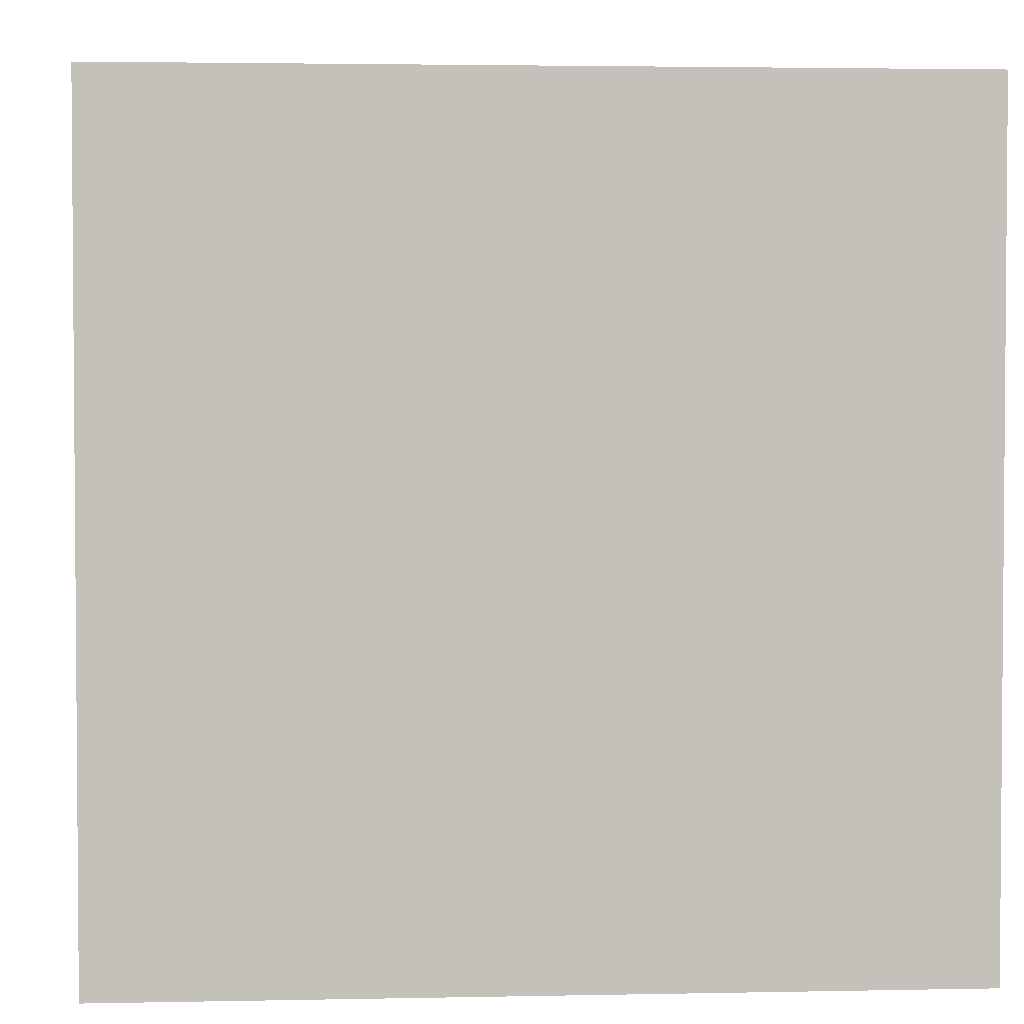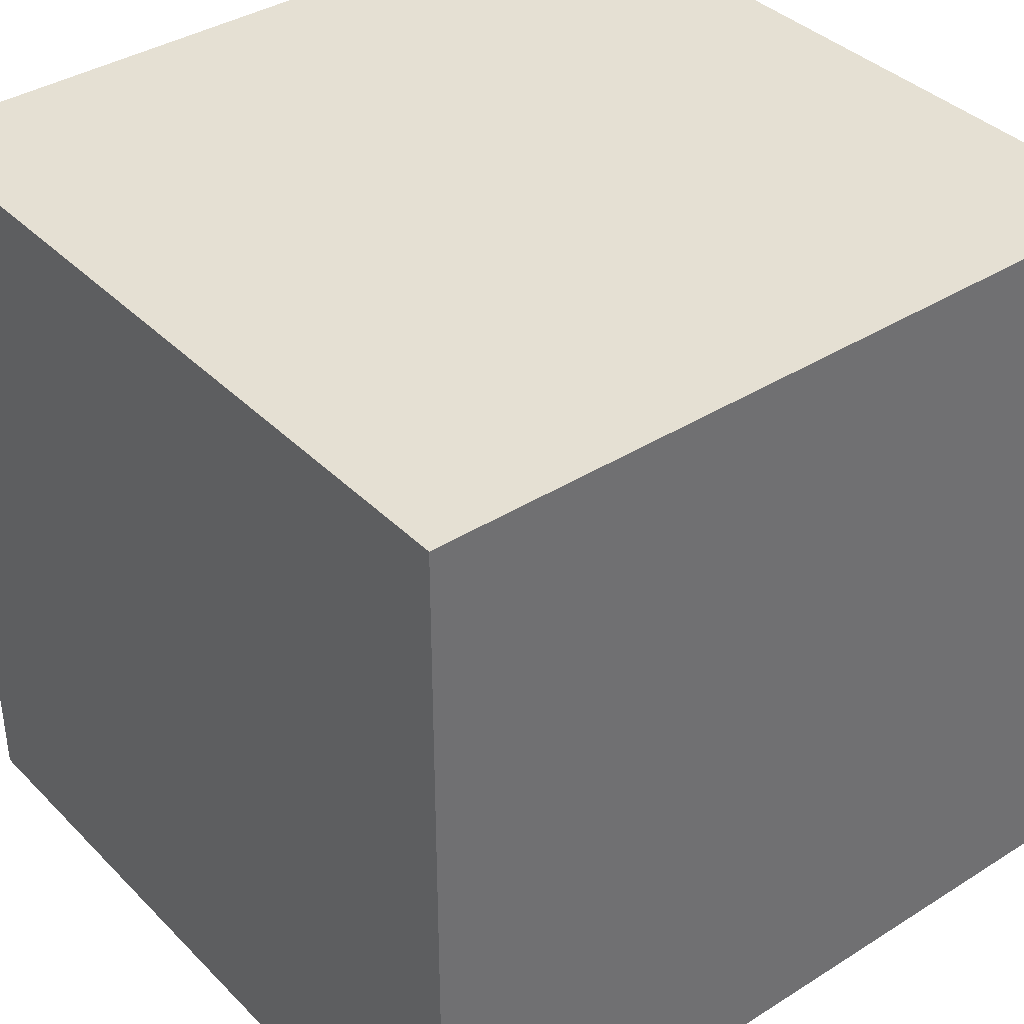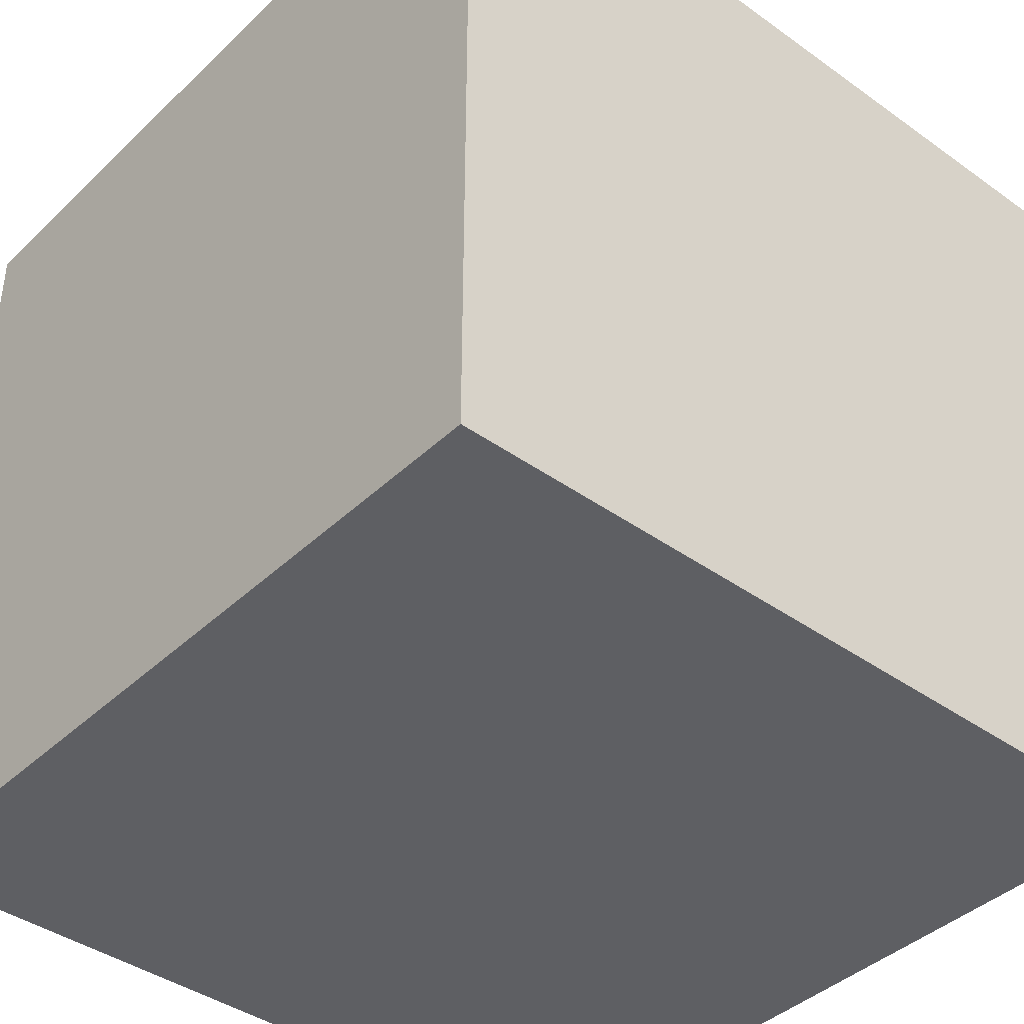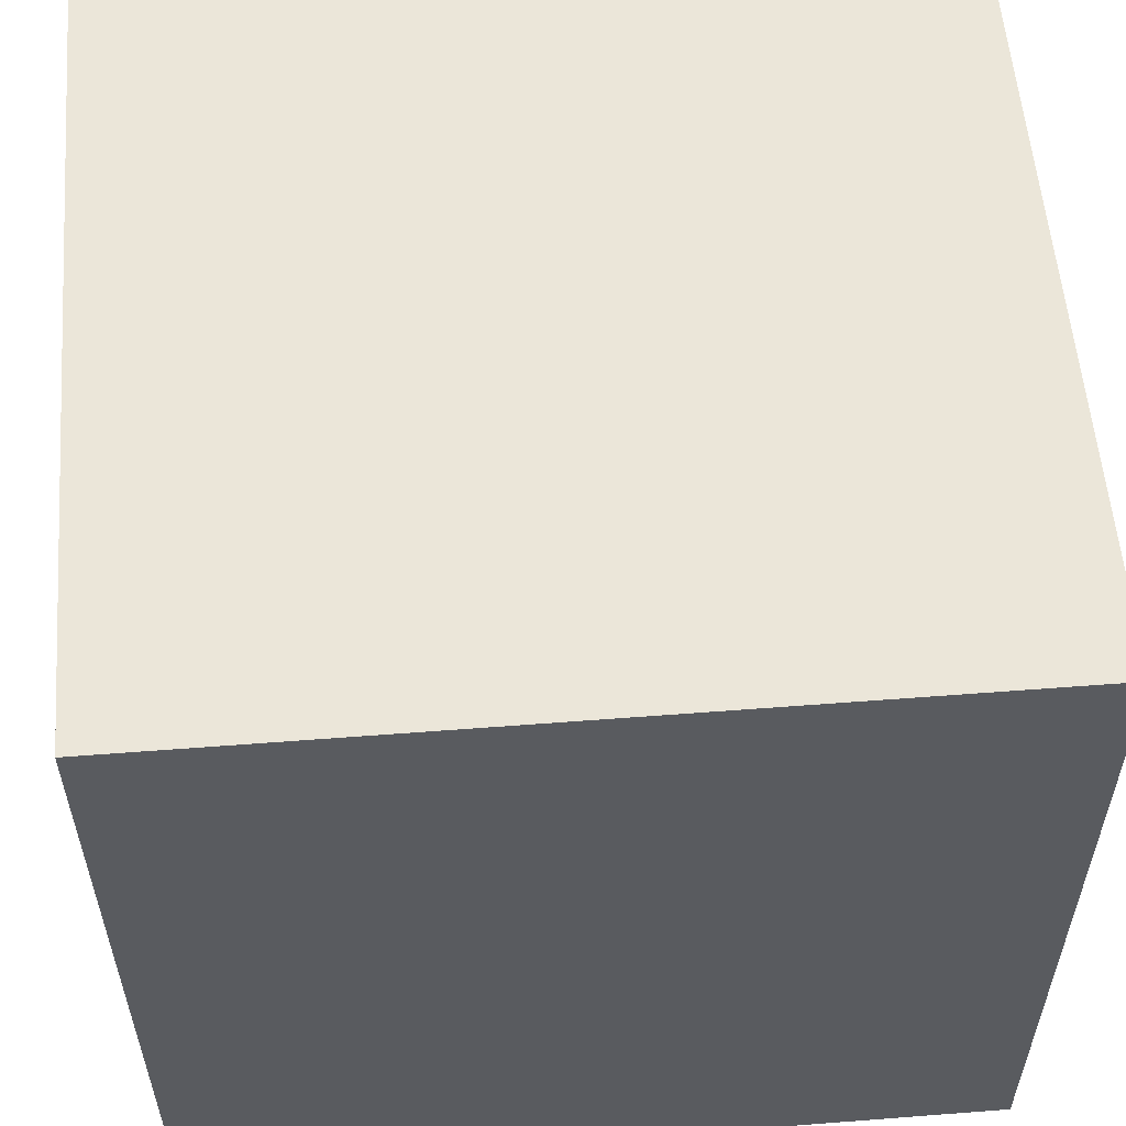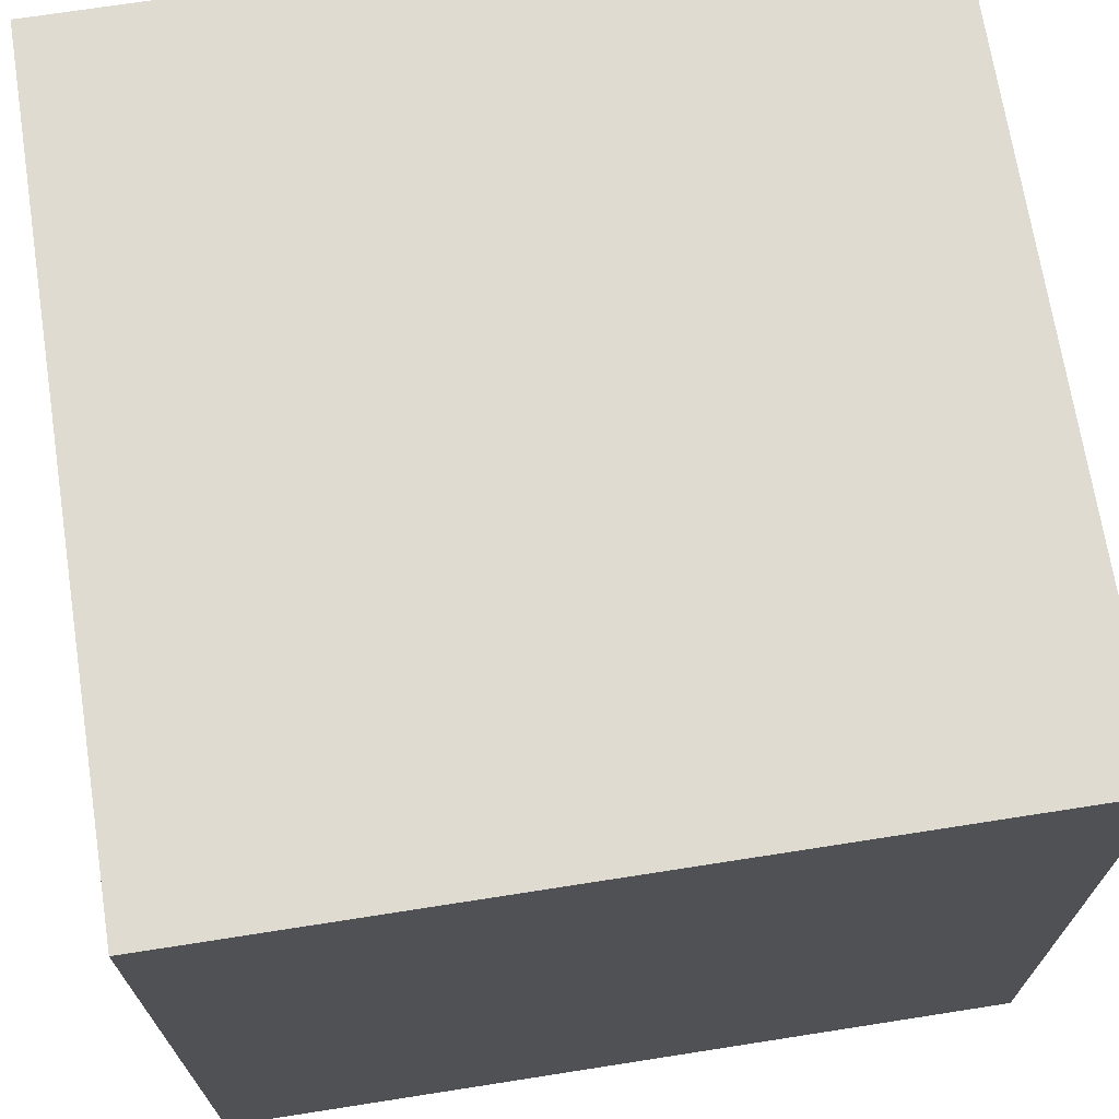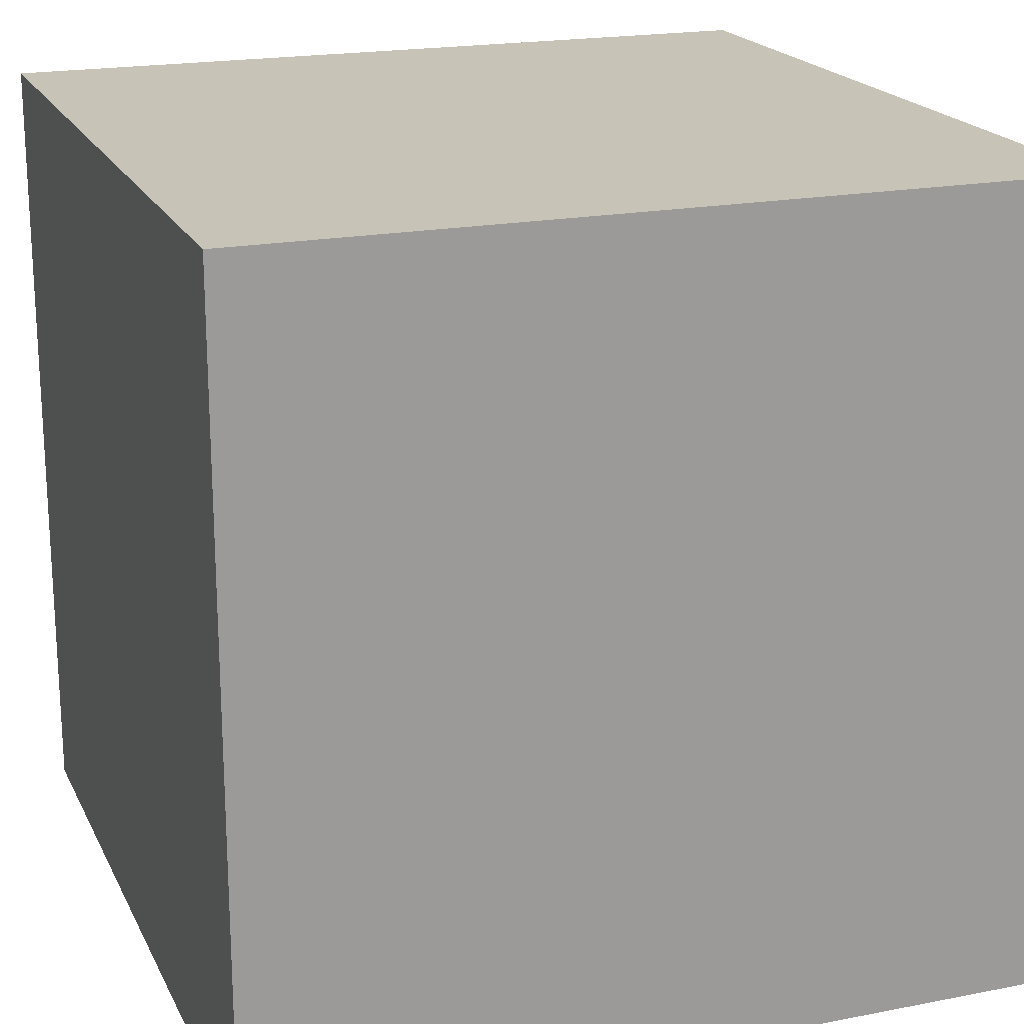
<metadata>
{"format":"obj","ext":"obj","renderer":"f3d","projection":"perspective","resolution":1024,"background":"white","views":[{"elev":2.8,"azim":85.9,"up":"+Z"},{"elev":37.9,"azim":51.3,"up":"+Y"},{"elev":-40.8,"azim":48.9,"up":"+Z"},{"elev":56.7,"azim":-94.6,"up":"+Y"},{"elev":70.1,"azim":-8.9,"up":"+Z"},{"elev":19.7,"azim":160.1,"up":"+Z"}]}
</metadata>
<code>
o
v 0.4 -0.4 -0.4
v 0.4 -0.4 0.4
v 0.4 -0.3 -0.1
v 0.4 -0.3 0.1
v 0.4 -0.1 -0.4
v 0.4 -0.1 -0.3
v 0.4 -0.1 0.3
v 0.4 -0.1 0.4
v 0.4 0.1 -0.4
v 0.4 0.1 -0.3
v 0.4 0.1 0.3
v 0.4 0.1 0.4
v 0.4 0.2 -0.1
v 0.4 0.2 0.1
v 0.4 0.4 -0.4
v 0.4 0.4 0.4
v -0.4 -0.4 -0.4
v -0.4 -0.4 0.4
v -0.4 -0.3 -0.1
v -0.4 -0.3 0.1
v -0.4 -0.1 -0.4
v -0.4 -0.1 -0.3
v -0.4 -0.1 0.3
v -0.4 -0.1 0.4
v -0.4 0.1 -0.4
v -0.4 0.1 -0.3
v -0.4 0.1 0.3
v -0.4 0.1 0.4
v -0.4 0.2 -0.1
v -0.4 0.2 0.1
v -0.4 0.4 -0.4
v -0.4 0.4 0.4
v 0.4 -0.4 -0.4
v 0.4 -0.1 -0.4
v 0.4 0.1 -0.4
v 0.4 0.4 -0.4
v 0.3 -0.1 -0.4
v 0.3 0.1 -0.4
v 0.1 -0.3 -0.4
v 0.1 0.2 -0.4
v -0.1 -0.3 -0.4
v -0.1 0.2 -0.4
v -0.3 -0.1 -0.4
v -0.3 0.1 -0.4
v -0.4 -0.4 -0.4
v -0.4 -0.1 -0.4
v -0.4 0.1 -0.4
v -0.4 0.4 -0.4
v 0.4 -0.4 0.4
v 0.4 -0.1 0.4
v 0.4 0.1 0.4
v 0.4 0.4 0.4
v 0.3 -0.1 0.4
v 0.3 0.1 0.4
v 0.1 -0.3 0.4
v 0.1 0.2 0.4
v -0.1 -0.3 0.4
v -0.1 0.2 0.4
v -0.3 -0.1 0.4
v -0.3 0.1 0.4
v -0.4 -0.4 0.4
v -0.4 -0.1 0.4
v -0.4 0.1 0.4
v -0.4 0.4 0.4
v 0.4 -0.4 -0.4
v -0.4 -0.4 -0.4
v 0.1 -0.4 -0.1
v -0.1 -0.4 -0.1
v 0.1 -0.4 0.1
v -0.1 -0.4 0.1
v 0.4 -0.4 0.4
v -0.4 -0.4 0.4
v 0.4 0.4 -0.4
v -0.4 0.4 -0.4
v 0.1 0.4 -0.1
v -0.1 0.4 -0.1
v 0.1 0.4 0.1
v -0.1 0.4 0.1
v 0.4 0.4 0.4
v -0.4 0.4 0.4
f 3 2 1
f 4 2 3
f 5 3 1
f 6 3 5
f 7 2 4
f 8 2 7
f 9 6 5
f 10 3 6
f 10 6 9
f 11 7 4
f 11 8 7
f 12 8 11
f 13 4 3
f 13 3 10
f 13 10 9
f 14 12 11
f 14 4 13
f 14 11 4
f 15 13 9
f 15 14 13
f 16 12 14
f 16 14 15
f 17 18 19
f 19 18 20
f 17 19 21
f 21 19 22
f 20 18 23
f 23 18 24
f 21 22 25
f 22 19 26
f 25 22 26
f 20 23 27
f 23 24 27
f 27 24 28
f 19 20 29
f 26 19 29
f 25 26 29
f 27 28 30
f 29 20 30
f 20 27 30
f 25 29 31
f 29 30 31
f 30 28 32
f 31 30 32
f 37 34 33
f 37 35 34
f 38 36 35
f 38 35 37
f 39 37 33
f 39 38 37
f 40 36 38
f 40 38 39
f 41 39 33
f 41 40 39
f 42 36 40
f 42 40 41
f 43 42 41
f 44 42 43
f 45 41 33
f 45 43 41
f 46 44 43
f 46 43 45
f 47 42 44
f 47 44 46
f 48 36 42
f 48 42 47
f 49 50 53
f 50 51 53
f 51 52 54
f 53 51 54
f 49 53 55
f 53 54 55
f 54 52 56
f 55 54 56
f 49 55 57
f 55 56 57
f 56 52 58
f 57 56 58
f 57 58 59
f 59 58 60
f 49 57 61
f 57 59 61
f 59 60 62
f 61 59 62
f 60 58 63
f 62 60 63
f 58 52 64
f 63 58 64
f 67 66 65
f 68 66 67
f 69 67 65
f 69 68 67
f 70 66 68
f 70 68 69
f 71 69 65
f 71 70 69
f 72 66 70
f 72 70 71
f 73 74 75
f 75 74 76
f 73 75 77
f 75 76 77
f 76 74 78
f 77 76 78
f 73 77 79
f 77 78 79
f 78 74 80
f 79 78 80

</code>
